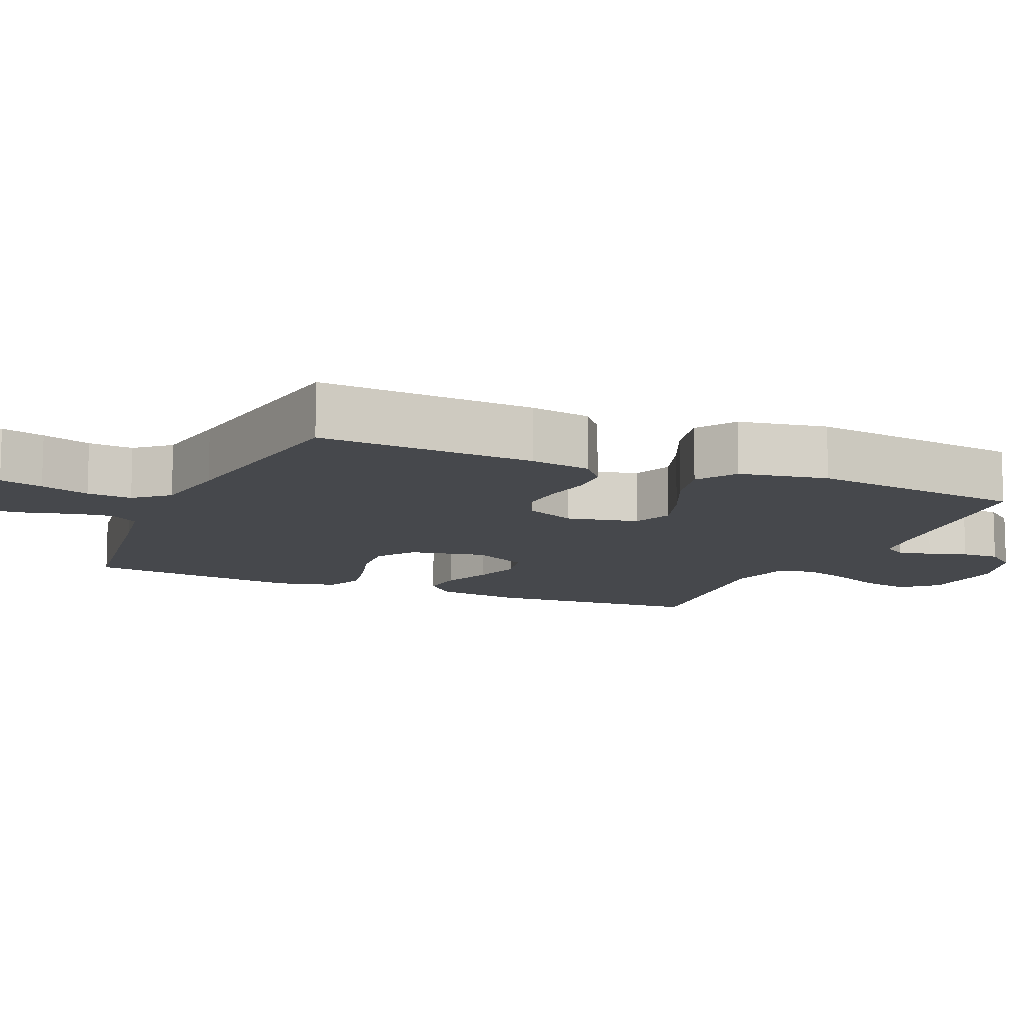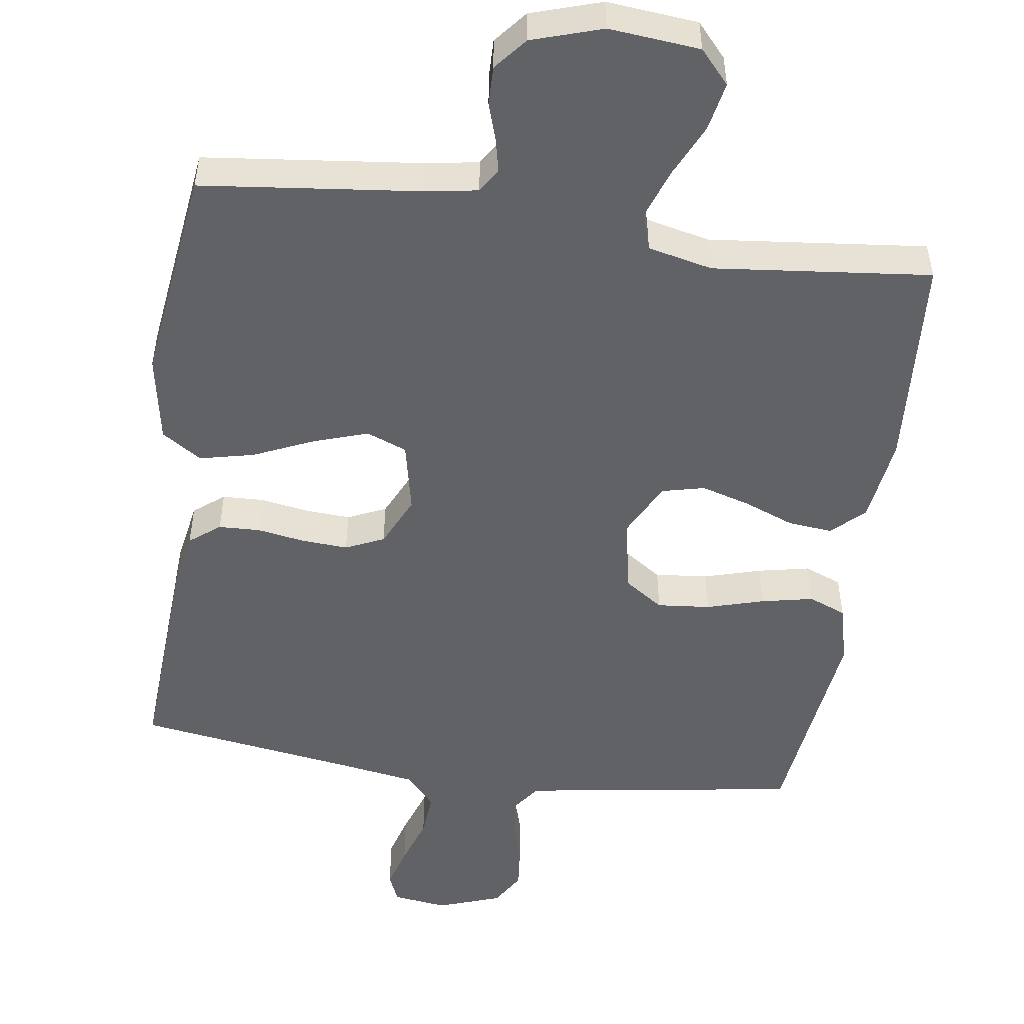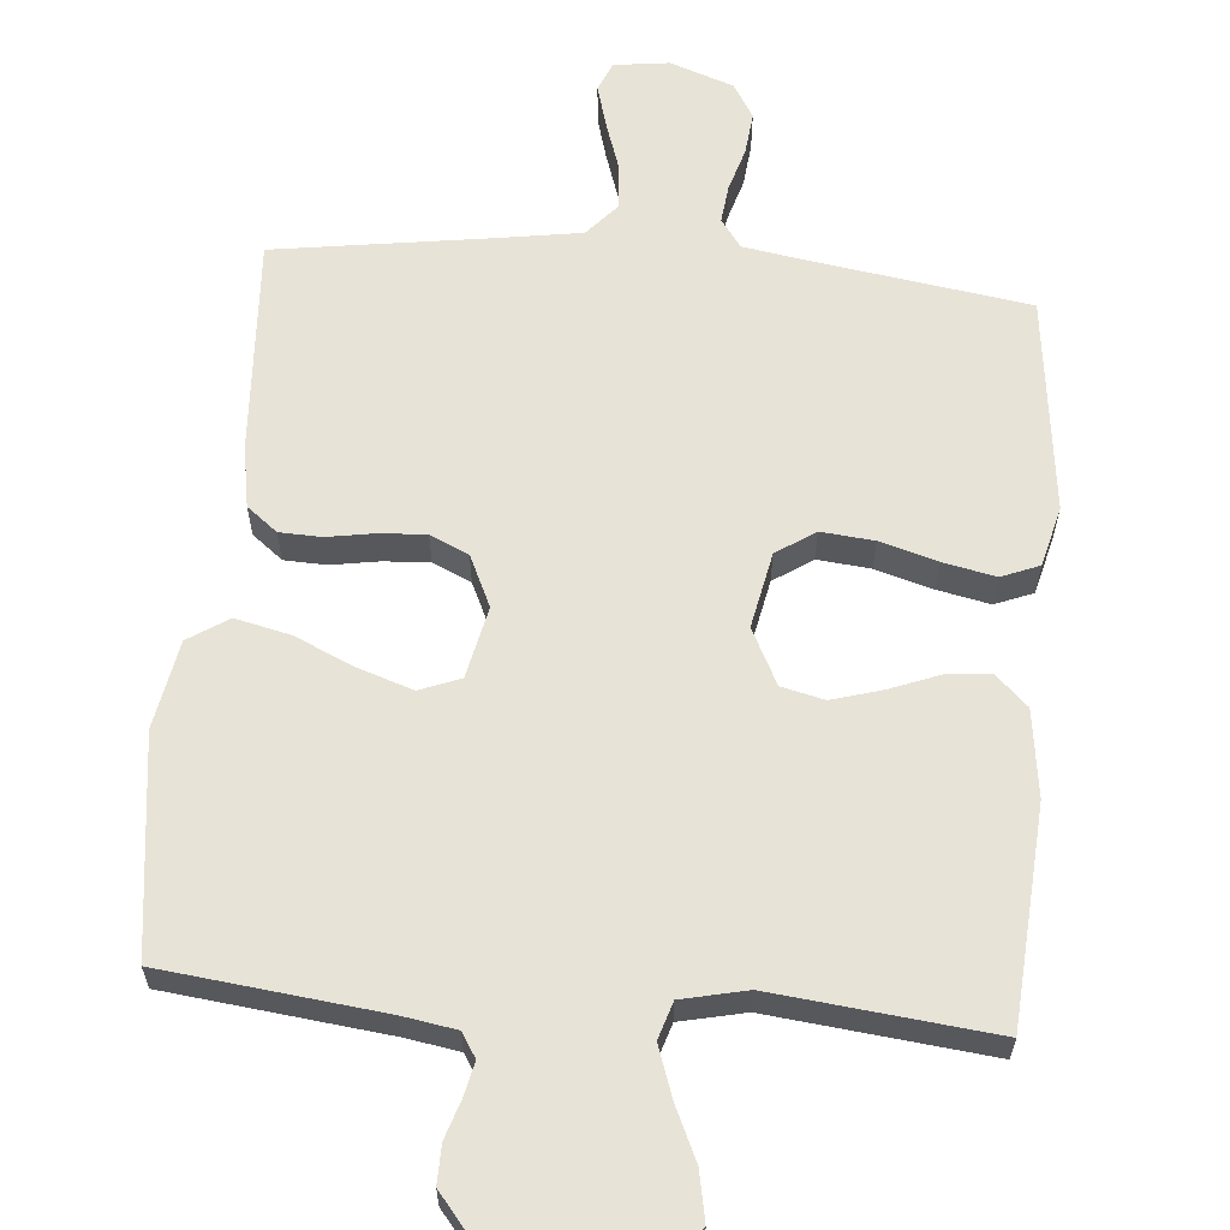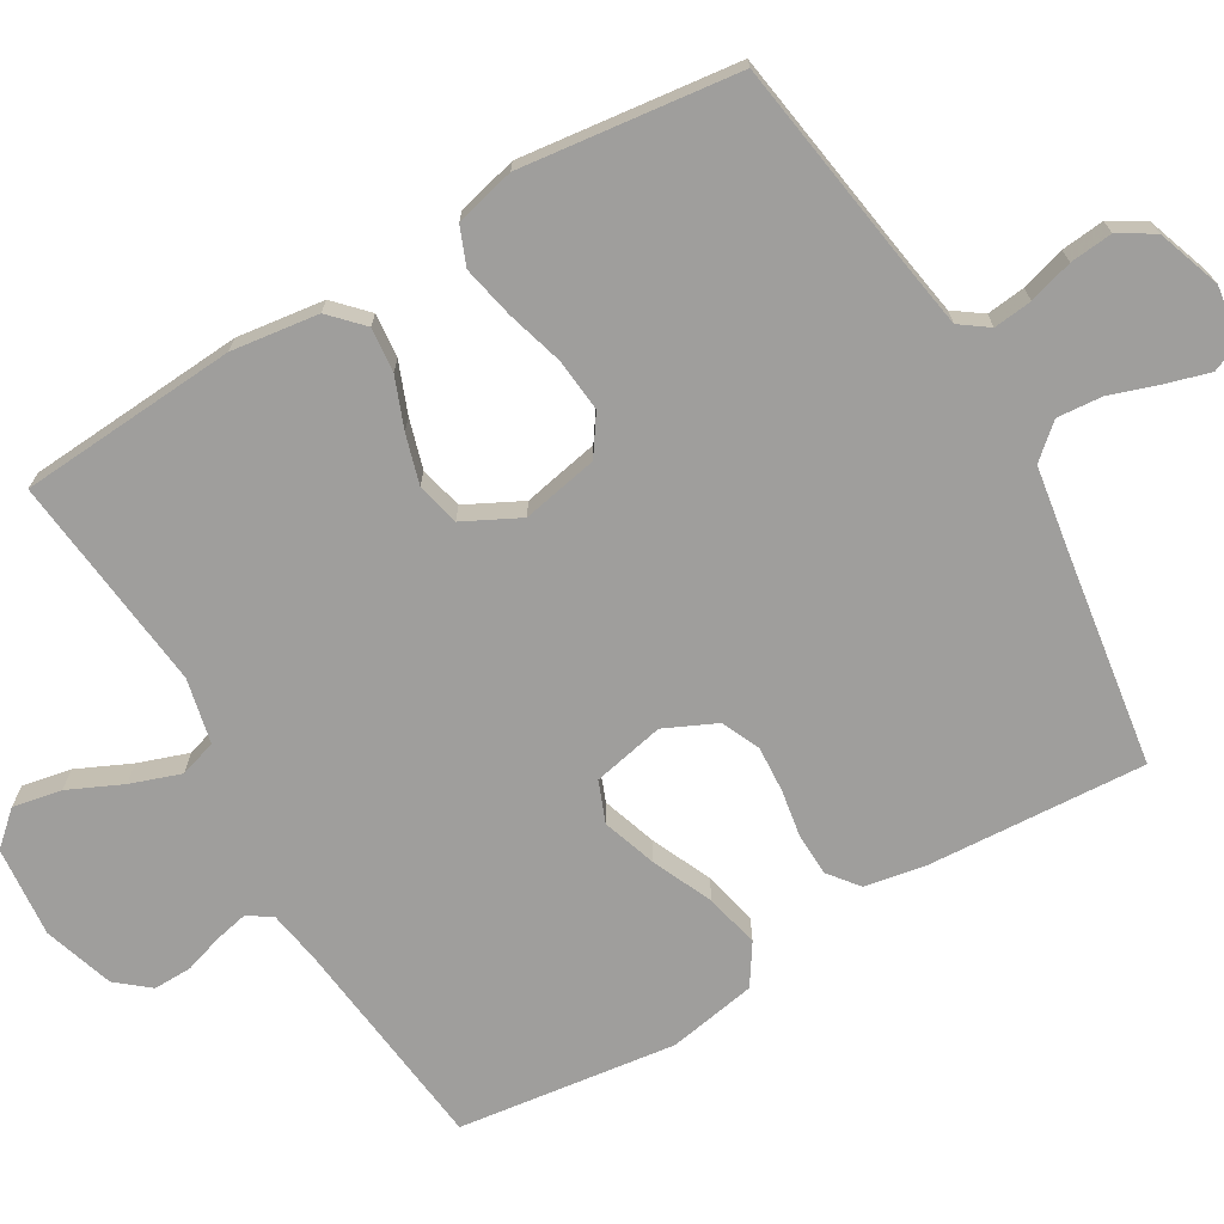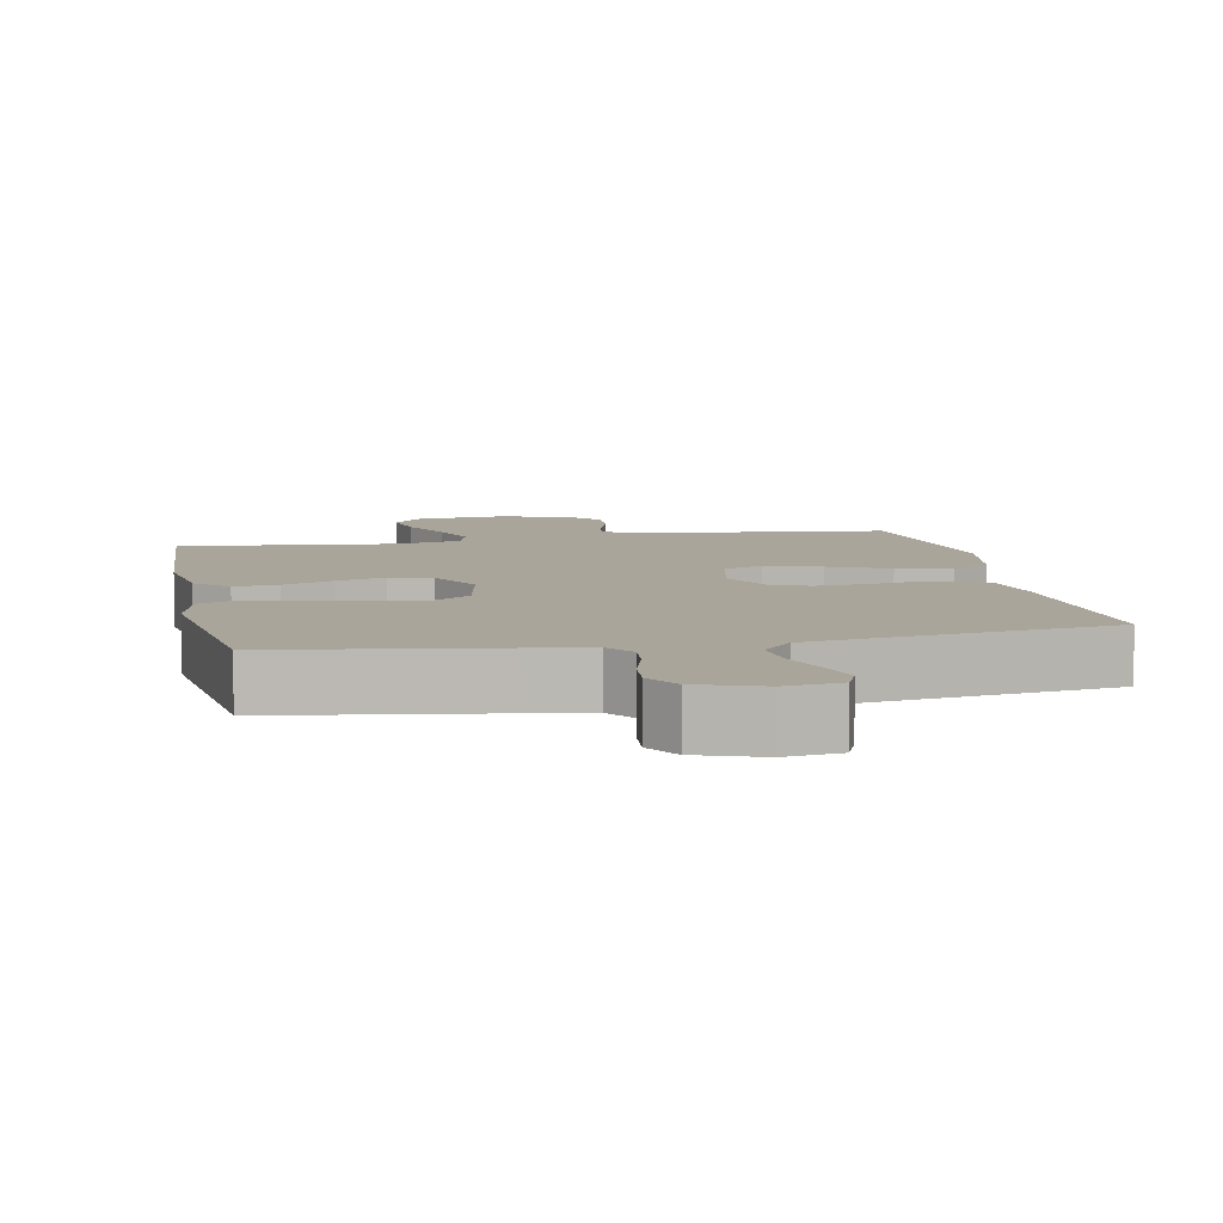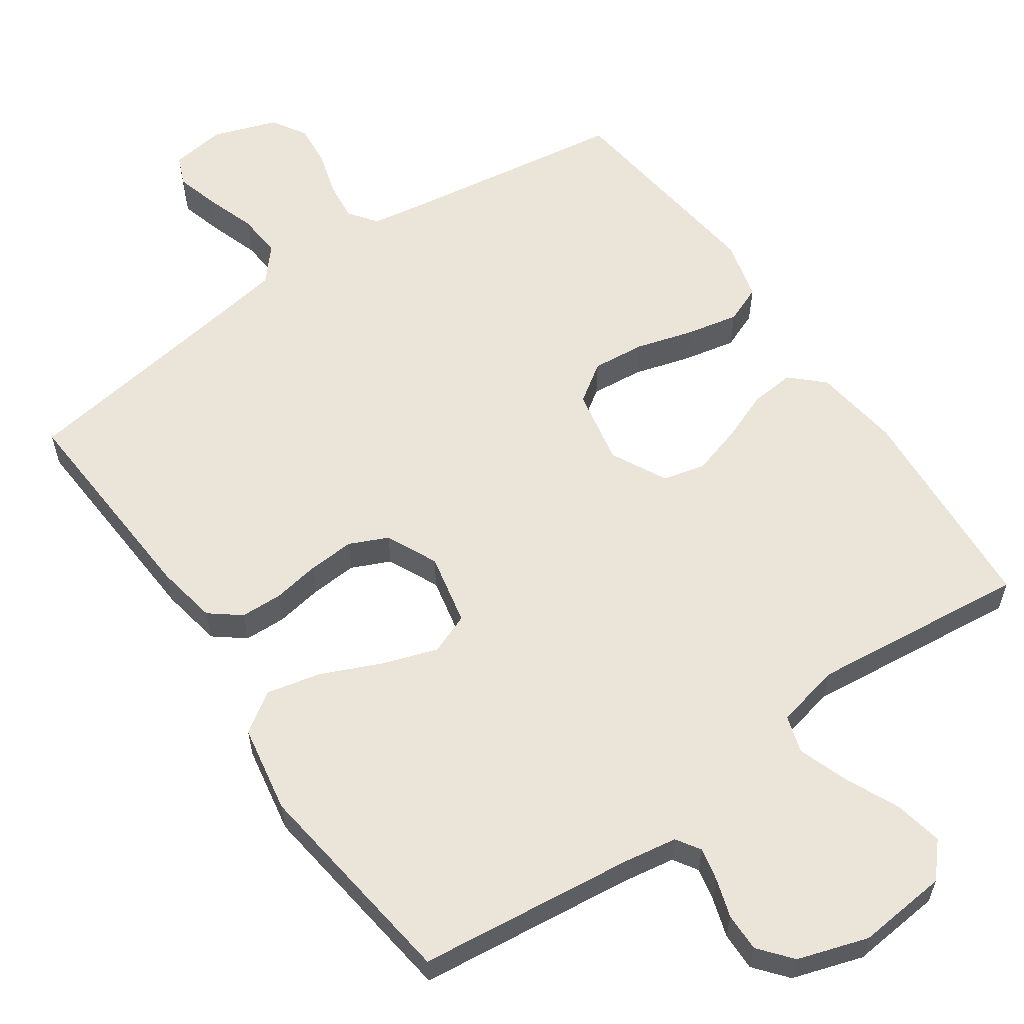
<metadata>
{"format":"obj","ext":"obj","renderer":"f3d","projection":"perspective","resolution":1024,"background":"white","views":[{"elev":-11.2,"azim":66.6,"up":"+Y"},{"elev":-50.5,"azim":171.8,"up":"+Y"},{"elev":61.5,"azim":-175.0,"up":"+Y"},{"elev":-71.0,"azim":-59.6,"up":"+Y"},{"elev":7.6,"azim":-11.3,"up":"+Y"},{"elev":59.2,"azim":145.2,"up":"+Y"}]}
</metadata>
<code>
v -0.5 0.07 0.5
v -0.2 0.07 0.545
v -0.115 0.07 0.559
v -0.087 0.07 0.598
v -0.093 0.07 0.651
v -0.111 0.07 0.712
v -0.117 0.07 0.771
v -0.088 0.07 0.819
v 0 0.07 0.85
v 0.076 0.07 0.84
v 0.093 0.07 0.799
v 0.076 0.07 0.739
v 0.053 0.07 0.671
v 0.048 0.07 0.609
v 0.088 0.07 0.563
v 0.2 0.07 0.545
v 0.5 0.07 0.5
v 0.482 0.07 0.2
v 0.467 0.07 0.115
v 0.425 0.07 0.082
v 0.367 0.07 0.08
v 0.302 0.07 0.091
v 0.238 0.07 0.095
v 0.185 0.07 0.071
v 0.152 0.07 0
v 0.173 0.07 -0.099
v 0.229 0.07 -0.121
v 0.304 0.07 -0.096
v 0.387 0.07 -0.059
v 0.462 0.07 -0.042
v 0.517 0.07 -0.078
v 0.539 0.07 -0.2
v 0.5 0.07 -0.5
v 0.2 0.07 -0.534
v 0.127 0.07 -0.546
v 0.106 0.07 -0.579
v 0.116 0.07 -0.625
v 0.133 0.07 -0.678
v 0.134 0.07 -0.731
v 0.097 0.07 -0.776
v 0 0.07 -0.807
v -0.125 0.07 -0.795
v -0.166 0.07 -0.749
v -0.153 0.07 -0.682
v -0.119 0.07 -0.608
v -0.095 0.07 -0.539
v -0.111 0.07 -0.488
v -0.2 0.07 -0.468
v -0.5 0.07 -0.5
v -0.521 0.07 -0.2
v -0.505 0.07 -0.08
v -0.461 0.07 -0.038
v -0.4 0.07 -0.044
v -0.331 0.07 -0.071
v -0.263 0.07 -0.091
v -0.204 0.07 -0.077
v -0.165 0.07 0
v -0.186 0.07 0.105
v -0.239 0.07 0.141
v -0.312 0.07 0.134
v -0.391 0.07 0.111
v -0.463 0.07 0.096
v -0.515 0.07 0.117
v -0.536 0.07 0.2
v -0.5 0 0.5
v -0.2 0 0.545
v -0.115 0 0.559
v -0.087 0 0.598
v -0.093 0 0.651
v -0.111 0 0.712
v -0.117 0 0.771
v -0.088 0 0.819
v 0 0 0.85
v 0.076 0 0.84
v 0.093 0 0.799
v 0.076 0 0.739
v 0.053 0 0.671
v 0.048 0 0.609
v 0.088 0 0.563
v 0.2 0 0.545
v 0.5 0 0.5
v 0.482 0 0.2
v 0.467 0 0.115
v 0.425 0 0.082
v 0.367 0 0.08
v 0.302 0 0.091
v 0.238 0 0.095
v 0.185 0 0.071
v 0.152 0 0
v 0.173 0 -0.099
v 0.229 0 -0.121
v 0.304 0 -0.096
v 0.387 0 -0.059
v 0.462 0 -0.042
v 0.517 0 -0.078
v 0.539 0 -0.2
v 0.5 0 -0.5
v 0.2 0 -0.534
v 0.127 0 -0.546
v 0.106 0 -0.579
v 0.116 0 -0.625
v 0.133 0 -0.678
v 0.134 0 -0.731
v 0.097 0 -0.776
v 0 0 -0.807
v -0.125 0 -0.795
v -0.166 0 -0.749
v -0.153 0 -0.682
v -0.119 0 -0.608
v -0.095 0 -0.539
v -0.111 0 -0.488
v -0.2 0 -0.468
v -0.5 0 -0.5
v -0.521 0 -0.2
v -0.505 0 -0.08
v -0.461 0 -0.038
v -0.4 0 -0.044
v -0.331 0 -0.071
v -0.263 0 -0.091
v -0.204 0 -0.077
v -0.165 0 0
v -0.186 0 0.105
v -0.239 0 0.141
v -0.312 0 0.134
v -0.391 0 0.111
v -0.463 0 0.096
v -0.515 0 0.117
v -0.536 0 0.2
f 64 1 2
f 63 64 2
f 62 63 2
f 61 62 2
f 60 61 2
f 59 60 2 3
f 58 59 3 4
f 57 58 4
f 52 53 54
f 51 52 54
f 50 51 54
f 49 50 54
f 48 49 54
f 47 48 54 55
f 43 44 45
f 42 43 45
f 41 42 45
f 40 41 45
f 39 40 45
f 38 39 45
f 37 38 45
f 36 37 45 46
f 35 36 46 47
f 32 33 34
f 31 32 34
f 30 31 34
f 29 30 34
f 28 29 34
f 34 35 47
f 28 34 47
f 27 28 47
f 20 21 22
f 19 20 22
f 18 19 22
f 17 18 22
f 16 17 22
f 15 16 22 23
f 14 15 23 24
f 11 12 13
f 10 11 13
f 9 10 13
f 8 9 13
f 7 8 13
f 6 7 13
f 5 6 13
f 4 5 13 14
f 14 24 25
f 4 14 25
f 57 4 25
f 47 55 56
f 27 47 56
f 26 27 56
f 25 26 56 57
f 66 65 128
f 66 128 127
f 66 127 126
f 66 126 125
f 66 125 124
f 67 66 124 123
f 68 67 123 122
f 68 122 121
f 118 117 116
f 118 116 115
f 118 115 114
f 118 114 113
f 118 113 112
f 119 118 112 111
f 109 108 107
f 109 107 106
f 109 106 105
f 109 105 104
f 109 104 103
f 109 103 102
f 109 102 101
f 110 109 101 100
f 111 110 100 99
f 98 97 96
f 98 96 95
f 98 95 94
f 98 94 93
f 98 93 92
f 111 99 98
f 111 98 92
f 111 92 91
f 86 85 84
f 86 84 83
f 86 83 82
f 86 82 81
f 86 81 80
f 87 86 80 79
f 88 87 79 78
f 77 76 75
f 77 75 74
f 77 74 73
f 77 73 72
f 77 72 71
f 77 71 70
f 77 70 69
f 78 77 69 68
f 89 88 78
f 89 78 68
f 89 68 121
f 120 119 111
f 120 111 91
f 120 91 90
f 121 120 90 89
f 1 65 66 2
f 2 66 67 3
f 3 67 68 4
f 4 68 69 5
f 5 69 70 6
f 6 70 71 7
f 7 71 72 8
f 8 72 73 9
f 9 73 74 10
f 10 74 75 11
f 11 75 76 12
f 12 76 77 13
f 13 77 78 14
f 14 78 79 15
f 15 79 80 16
f 16 80 81 17
f 17 81 82 18
f 18 82 83 19
f 19 83 84 20
f 20 84 85 21
f 21 85 86 22
f 22 86 87 23
f 23 87 88 24
f 24 88 89 25
f 25 89 90 26
f 26 90 91 27
f 27 91 92 28
f 28 92 93 29
f 29 93 94 30
f 30 94 95 31
f 31 95 96 32
f 32 96 97 33
f 33 97 98 34
f 34 98 99 35
f 35 99 100 36
f 36 100 101 37
f 37 101 102 38
f 38 102 103 39
f 39 103 104 40
f 40 104 105 41
f 41 105 106 42
f 42 106 107 43
f 43 107 108 44
f 44 108 109 45
f 45 109 110 46
f 46 110 111 47
f 47 111 112 48
f 48 112 113 49
f 49 113 114 50
f 50 114 115 51
f 51 115 116 52
f 52 116 117 53
f 53 117 118 54
f 54 118 119 55
f 55 119 120 56
f 56 120 121 57
f 57 121 122 58
f 58 122 123 59
f 59 123 124 60
f 60 124 125 61
f 61 125 126 62
f 62 126 127 63
f 63 127 128 64
f 64 128 65 1

</code>
